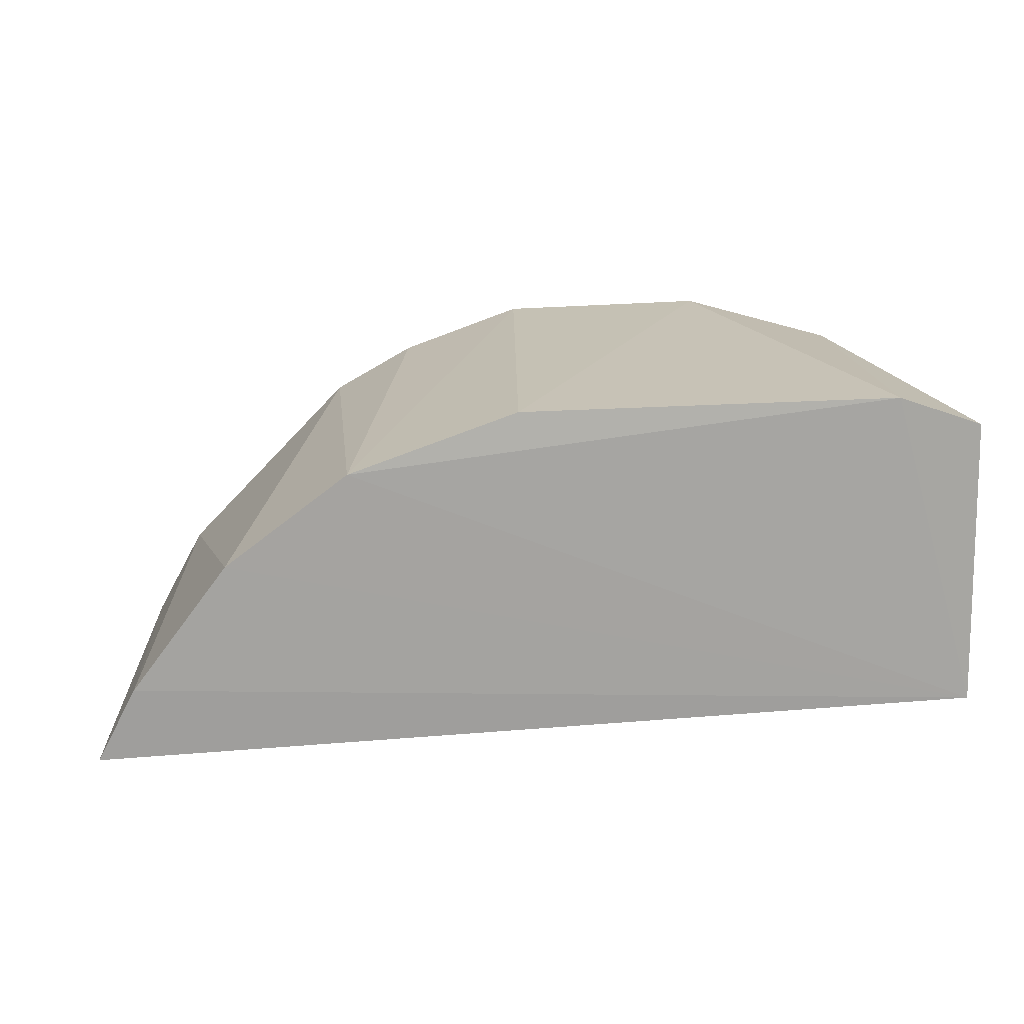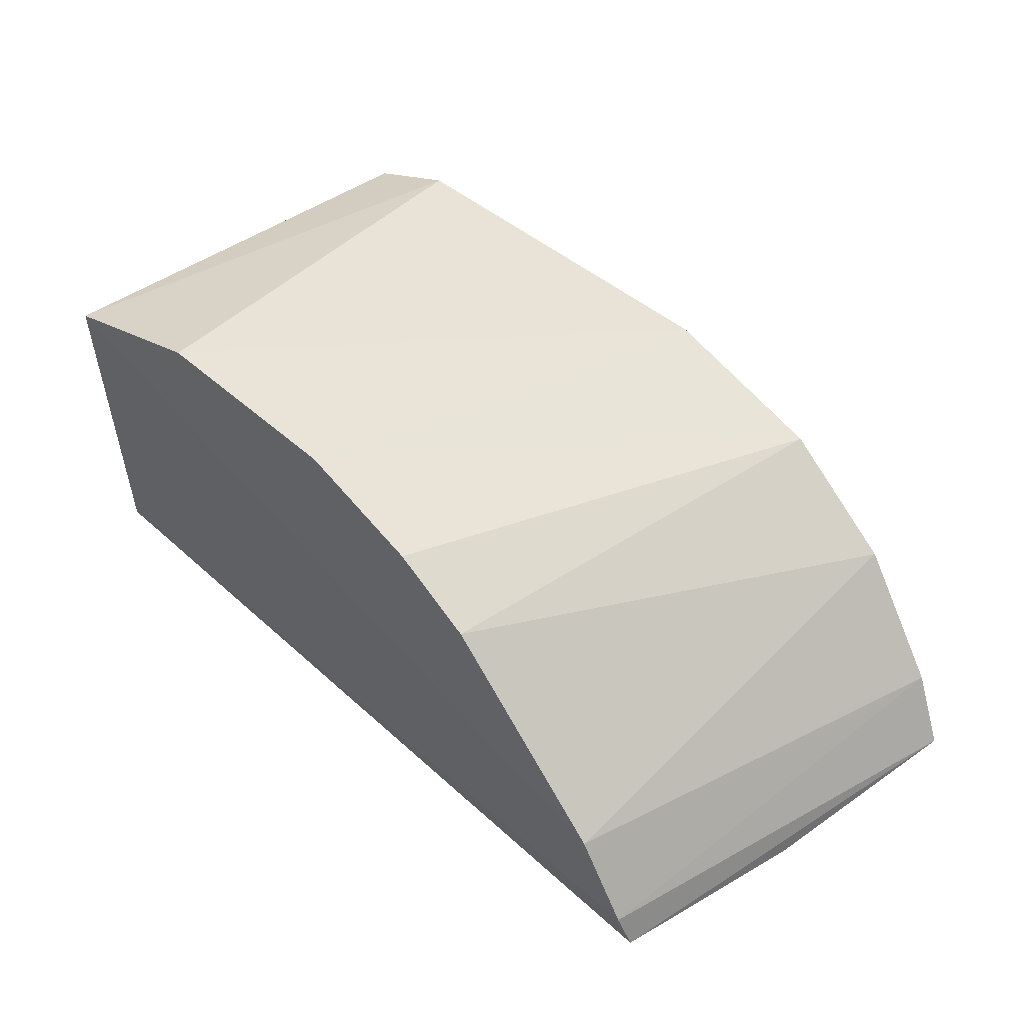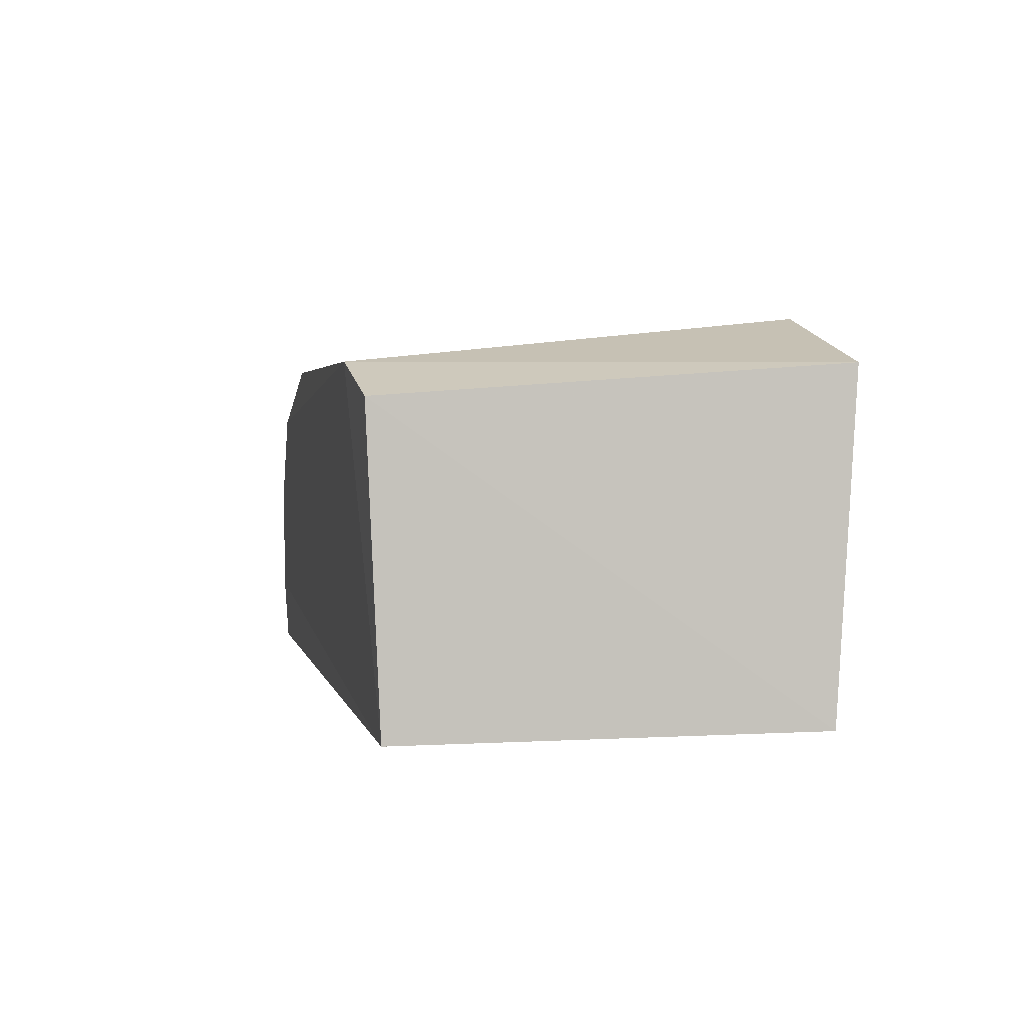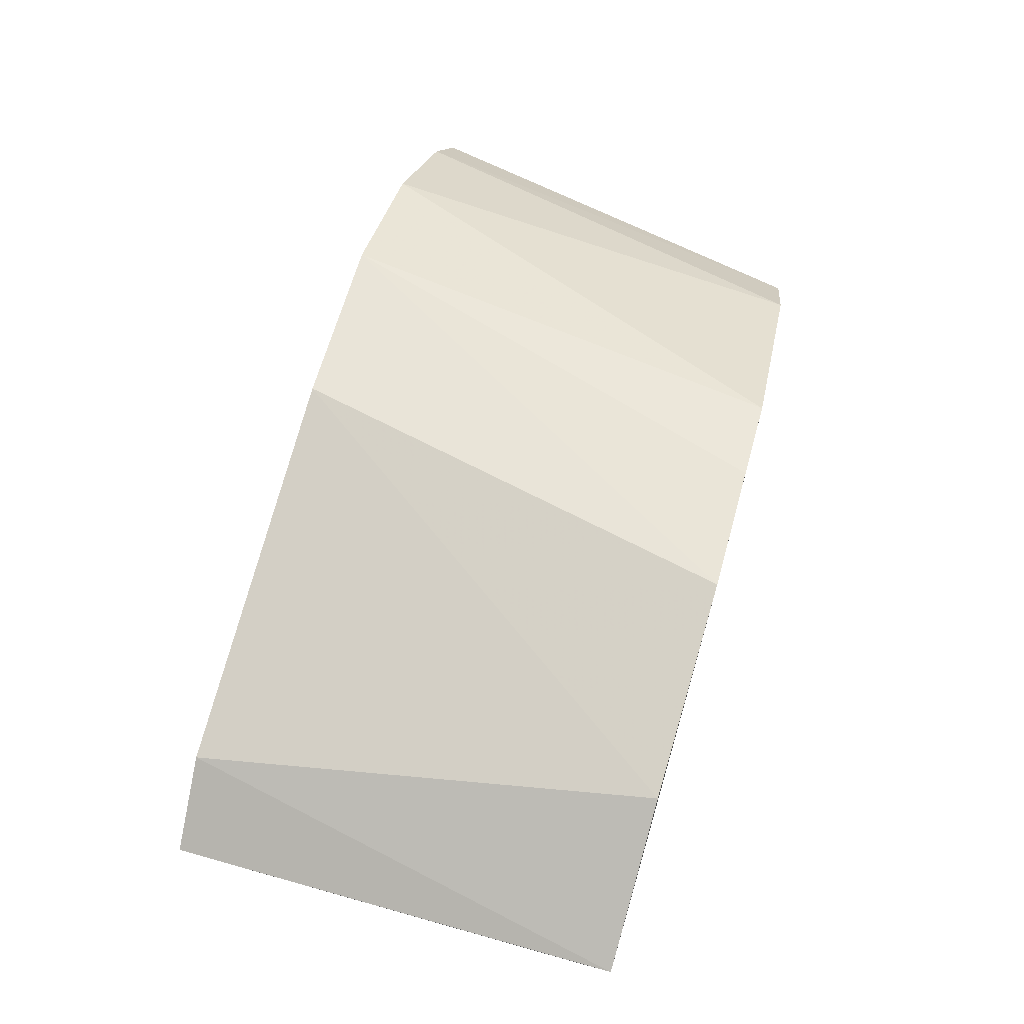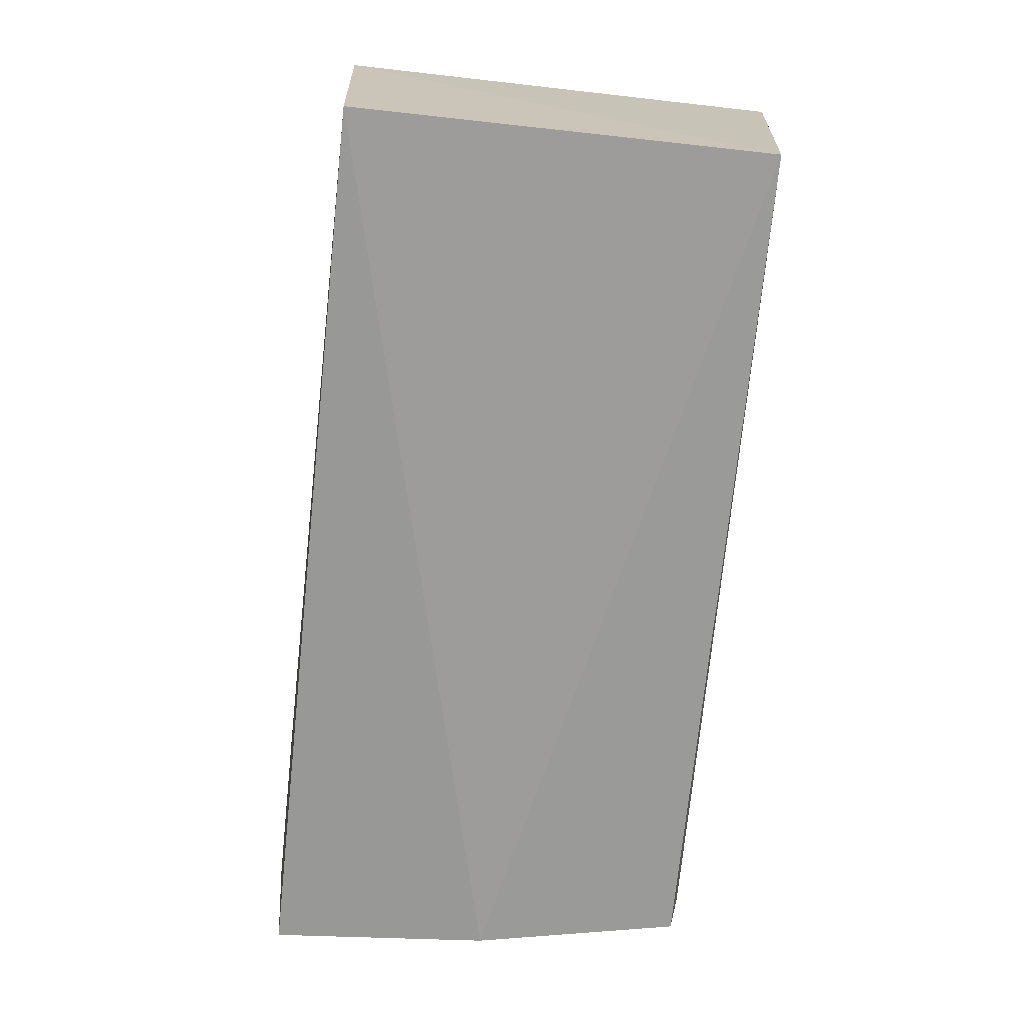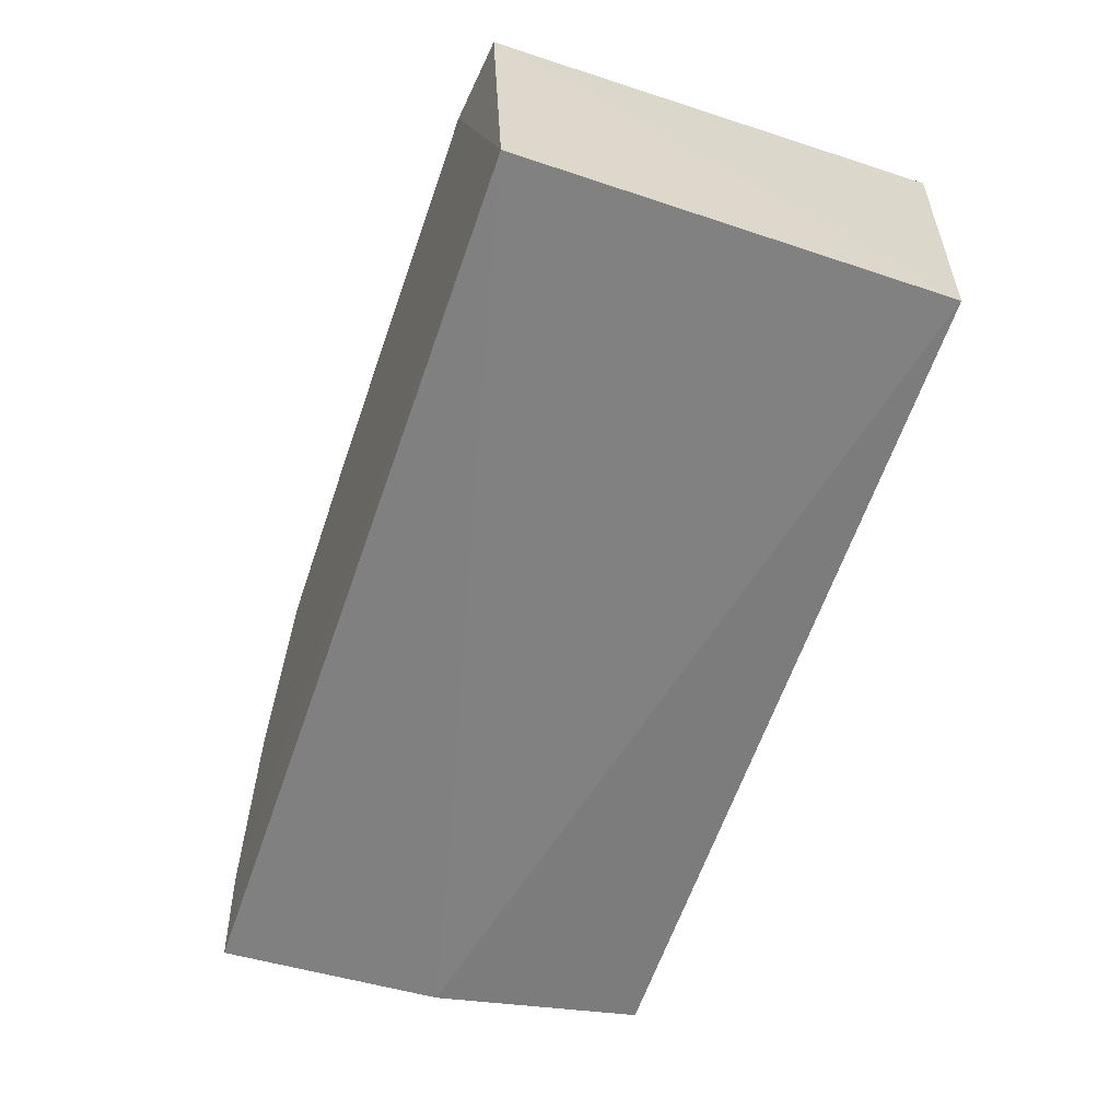
<metadata>
{"format":"obj","ext":"obj","renderer":"f3d","projection":"perspective","resolution":1024,"background":"white","views":[{"elev":13.1,"azim":168.3,"up":"+Y"},{"elev":44.7,"azim":45.4,"up":"+Y"},{"elev":2.7,"azim":-101.6,"up":"+Y"},{"elev":79.6,"azim":-73.9,"up":"+Y"},{"elev":-68.6,"azim":-96.3,"up":"+Y"},{"elev":-59.0,"azim":-109.0,"up":"+Y"}]}
</metadata>
<code>
v 0.005659 0.008322 0.03257
v 0.009463 0.003441 0.03238
v 0.008402 0.006738 0.02507
v -0.004422 0.008554 0.02514
v -0.004544 0.003593 0.03215
v 0.003652 0.009075 0.02502
v 0.008494 0.005477 0.03257
v -0.00432 0.009076 0.03255
v -0.004544 0.003593 0.02534
v 0.006438 0.008173 0.02499
v 0.0105 0.003561 0.02534
v 0.009278 0.004061 0.03252
v -0.001461 0.009866 0.0325
v 0.009993 0.003215 0.02897
v 0.002177 0.009793 0.03253
v -0.002888 0.009082 0.02503
v 0.009907 0.00474 0.02521
v 0.004283 0.009072 0.03254
f 7 3 1
f 8 4 5
f 8 7 1
f 9 5 4
f 10 1 3
f 10 3 9
f 12 5 2
f 12 2 11
f 12 8 5
f 12 7 8
f 14 2 5
f 14 5 9
f 14 11 2
f 14 9 11
f 15 10 6
f 15 6 13
f 15 13 8
f 15 8 1
f 16 10 9
f 16 9 4
f 16 6 10
f 16 13 6
f 16 4 8
f 16 8 13
f 17 3 7
f 17 12 11
f 17 7 12
f 17 11 9
f 17 9 3
f 18 15 1
f 18 1 10
f 18 10 15

</code>
